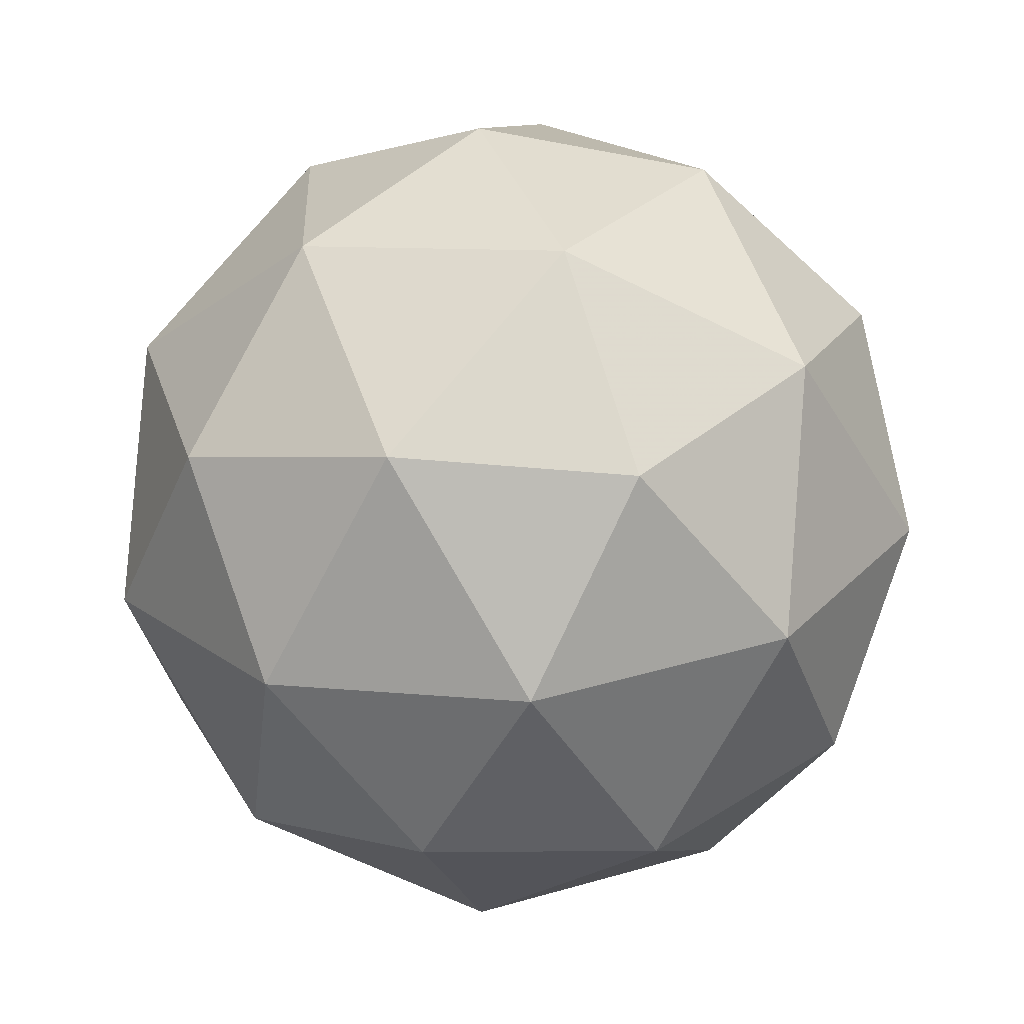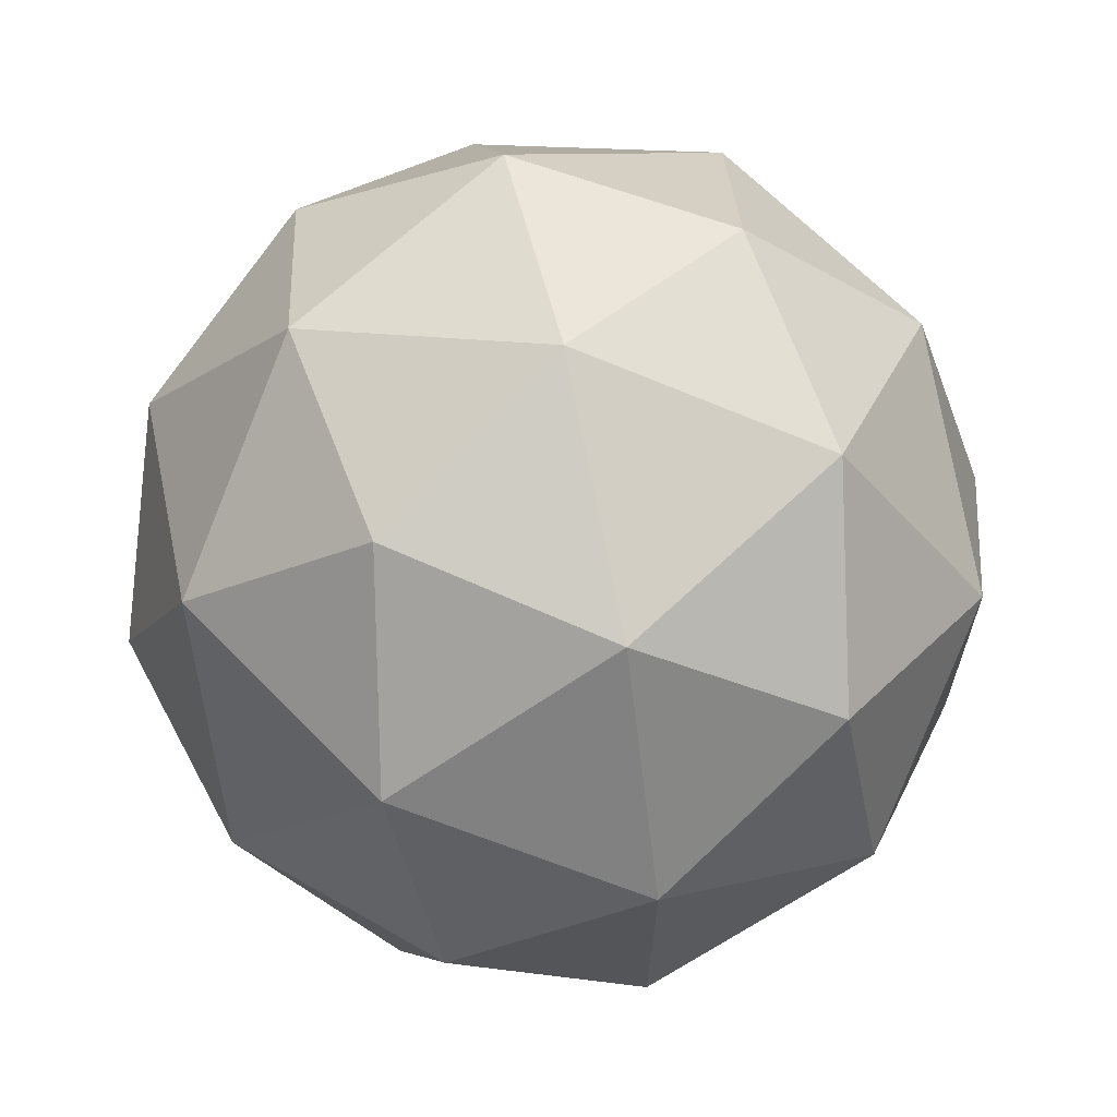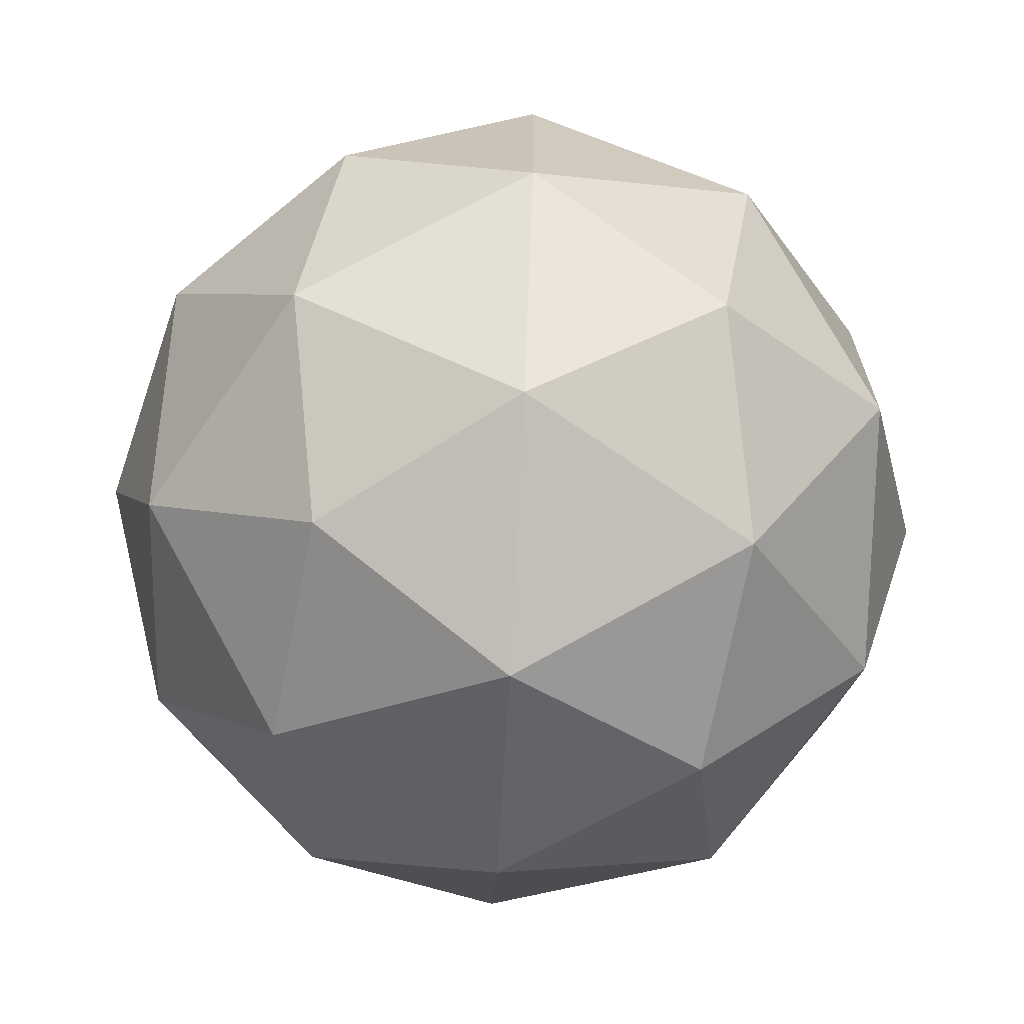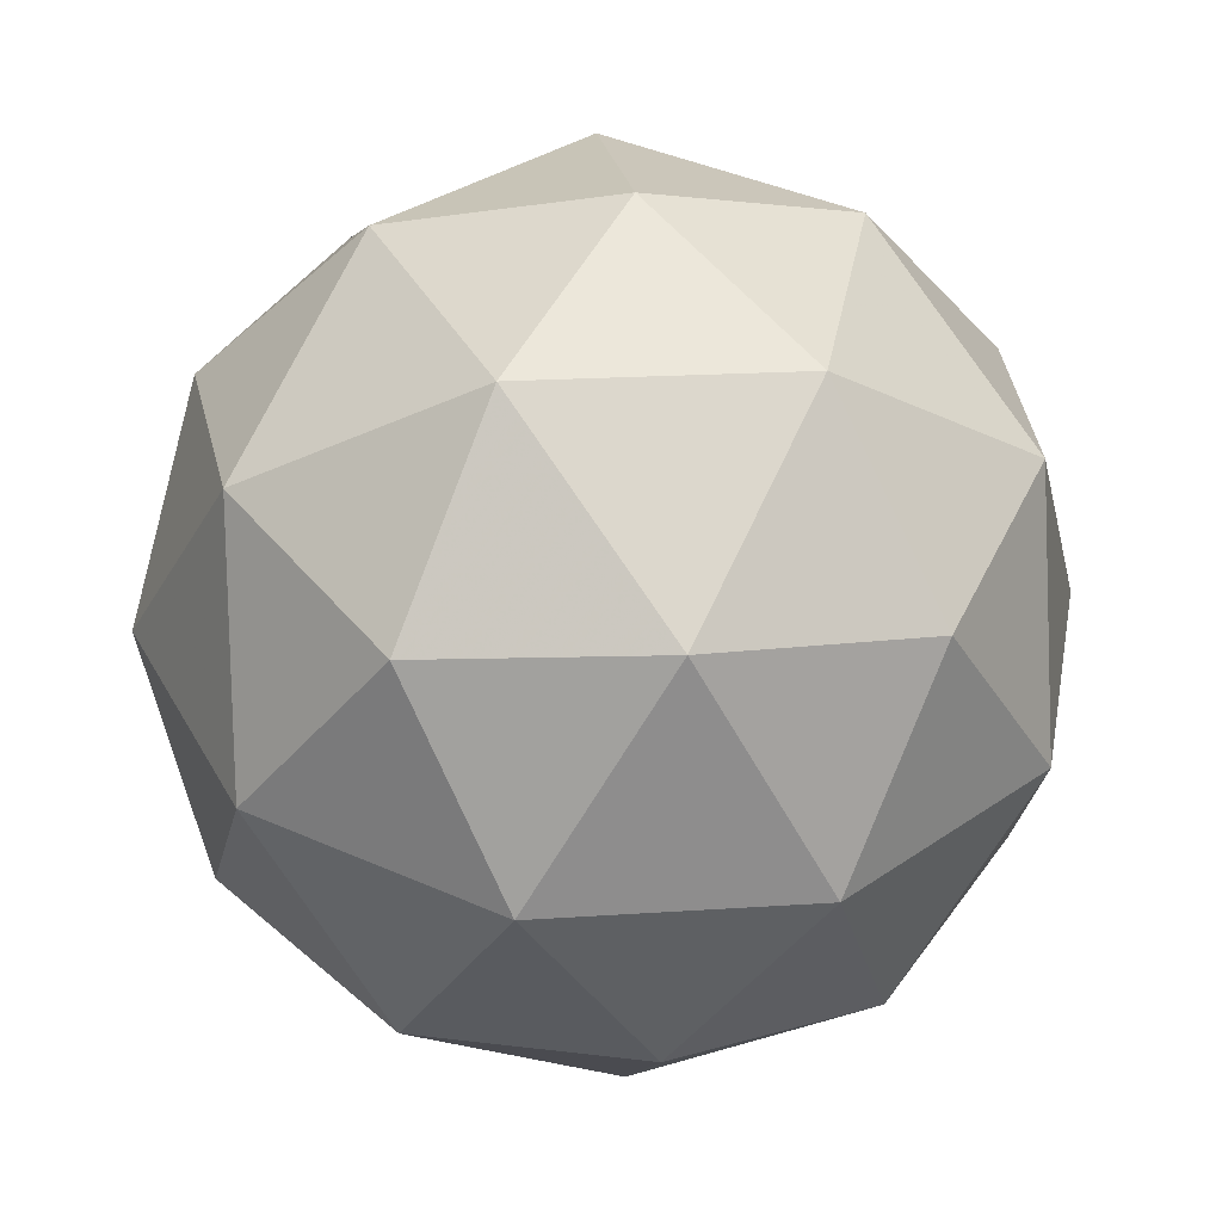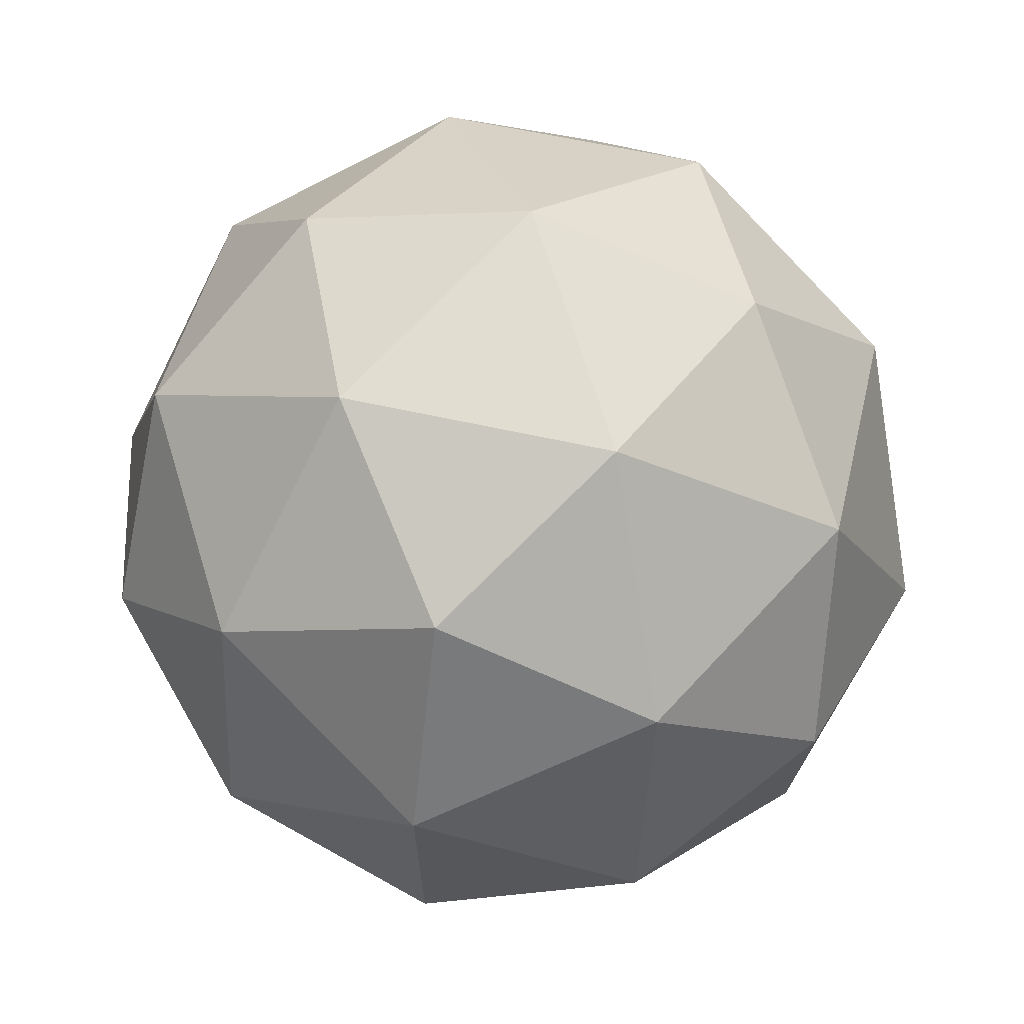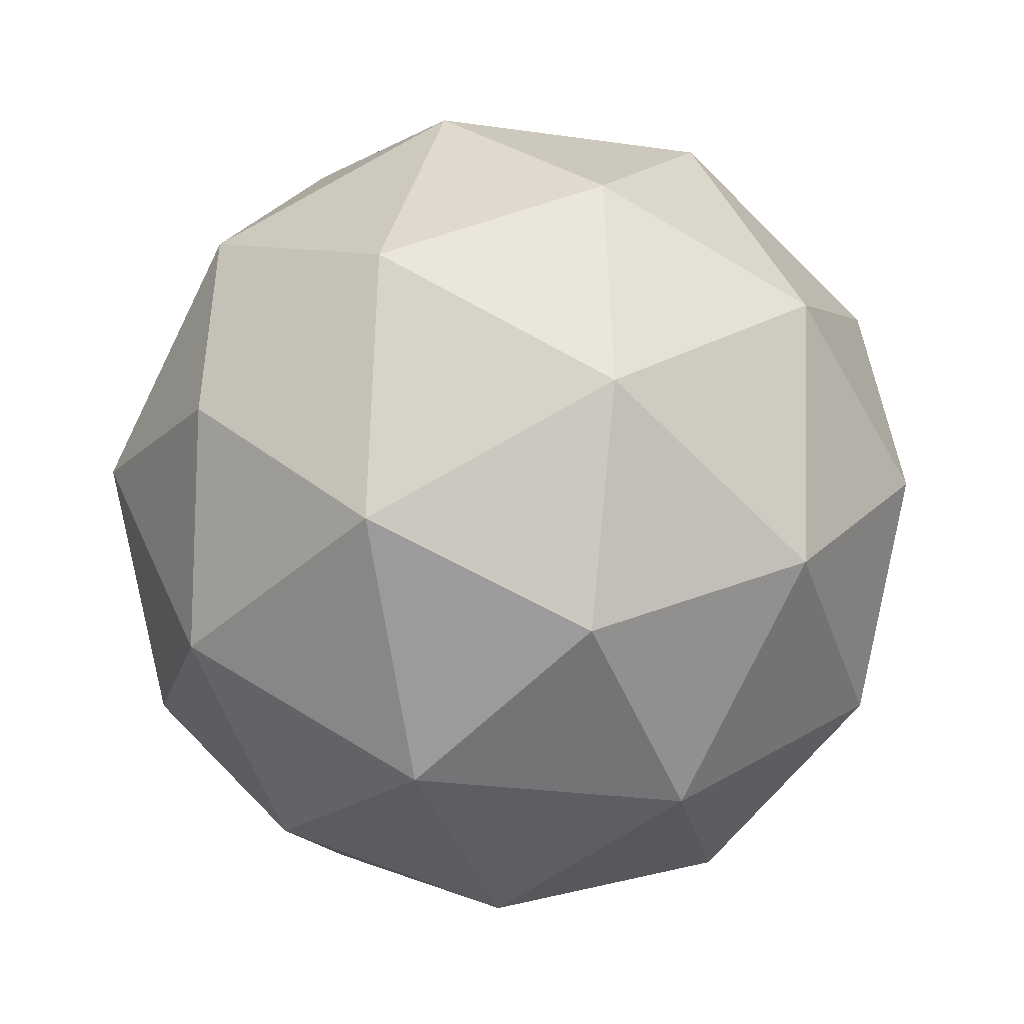
<metadata>
{"format":"obj","ext":"obj","renderer":"f3d","projection":"perspective","resolution":1024,"background":"white","views":[{"elev":-64.2,"azim":150.7,"up":"+Z"},{"elev":67.4,"azim":-136.1,"up":"+Z"},{"elev":2.0,"azim":-31.0,"up":"+Y"},{"elev":6.9,"azim":170.0,"up":"+Z"},{"elev":48.4,"azim":-79.1,"up":"+Z"},{"elev":-15.6,"azim":-104.9,"up":"+Z"}]}
</metadata>
<code>
v 1.94 -0.8321 -1.544
v 1.9 -0.8075 -1.474
v 1.984 -0.8104 -1.476
v 2.007 -0.8776 -1.521
v 1.937 -0.9161 -1.547
v 1.871 -0.8728 -1.518
v 1.943 -0.8377 -1.408
v 2.009 -0.881 -1.437
v 1.98 -0.9463 -1.481
v 1.896 -0.9434 -1.479
v 1.873 -0.8762 -1.434
v 1.94 -0.9216 -1.411
v 1.966 -0.8115 -1.516
v 1.917 -0.8098 -1.514
v 1.943 -0.797 -1.475
v 1.876 -0.8337 -1.499
v 1.899 -0.8482 -1.54
v 1.979 -0.851 -1.542
v 2.006 -0.8382 -1.502
v 1.938 -0.8736 -1.558
v 1.978 -0.9003 -1.544
v 1.898 -0.8975 -1.542
v 1.877 -0.8357 -1.45
v 1.86 -0.8741 -1.476
v 1.968 -0.8147 -1.436
v 1.919 -0.813 -1.435
v 2.02 -0.8797 -1.48
v 2.007 -0.8402 -1.453
v 1.961 -0.9408 -1.521
v 2.003 -0.9181 -1.506
v 1.873 -0.9136 -1.502
v 1.912 -0.939 -1.52
v 1.902 -0.8534 -1.411
v 1.982 -0.8562 -1.413
v 2.004 -0.9201 -1.456
v 1.937 -0.9568 -1.481
v 1.875 -0.9156 -1.453
v 1.942 -0.8801 -1.398
v 1.901 -0.9028 -1.413
v 1.981 -0.9056 -1.415
v 1.963 -0.944 -1.441
v 1.914 -0.9423 -1.44
f 1 14 13
f 2 14 16
f 1 13 18
f 1 18 20
f 1 20 17
f 2 16 23
f 3 15 25
f 4 19 27
f 5 21 29
f 6 22 31
f 2 23 26
f 3 25 28
f 4 27 30
f 5 29 32
f 6 31 24
f 7 33 38
f 8 34 40
f 9 35 41
f 10 36 42
f 11 37 39
f 39 42 12
f 39 37 42
f 37 10 42
f 42 41 12
f 42 36 41
f 36 9 41
f 41 40 12
f 41 35 40
f 35 8 40
f 40 38 12
f 40 34 38
f 34 7 38
f 38 39 12
f 38 33 39
f 33 11 39
f 24 37 11
f 24 31 37
f 31 10 37
f 32 36 10
f 32 29 36
f 29 9 36
f 30 35 9
f 30 27 35
f 27 8 35
f 28 34 8
f 28 25 34
f 25 7 34
f 26 33 7
f 26 23 33
f 23 11 33
f 31 32 10
f 31 22 32
f 22 5 32
f 29 30 9
f 29 21 30
f 21 4 30
f 27 28 8
f 27 19 28
f 19 3 28
f 25 26 7
f 25 15 26
f 15 2 26
f 23 24 11
f 23 16 24
f 16 6 24
f 17 22 6
f 17 20 22
f 20 5 22
f 20 21 5
f 20 18 21
f 18 4 21
f 18 19 4
f 18 13 19
f 13 3 19
f 16 17 6
f 16 14 17
f 14 1 17
f 13 15 3
f 13 14 15
f 14 2 15

</code>
